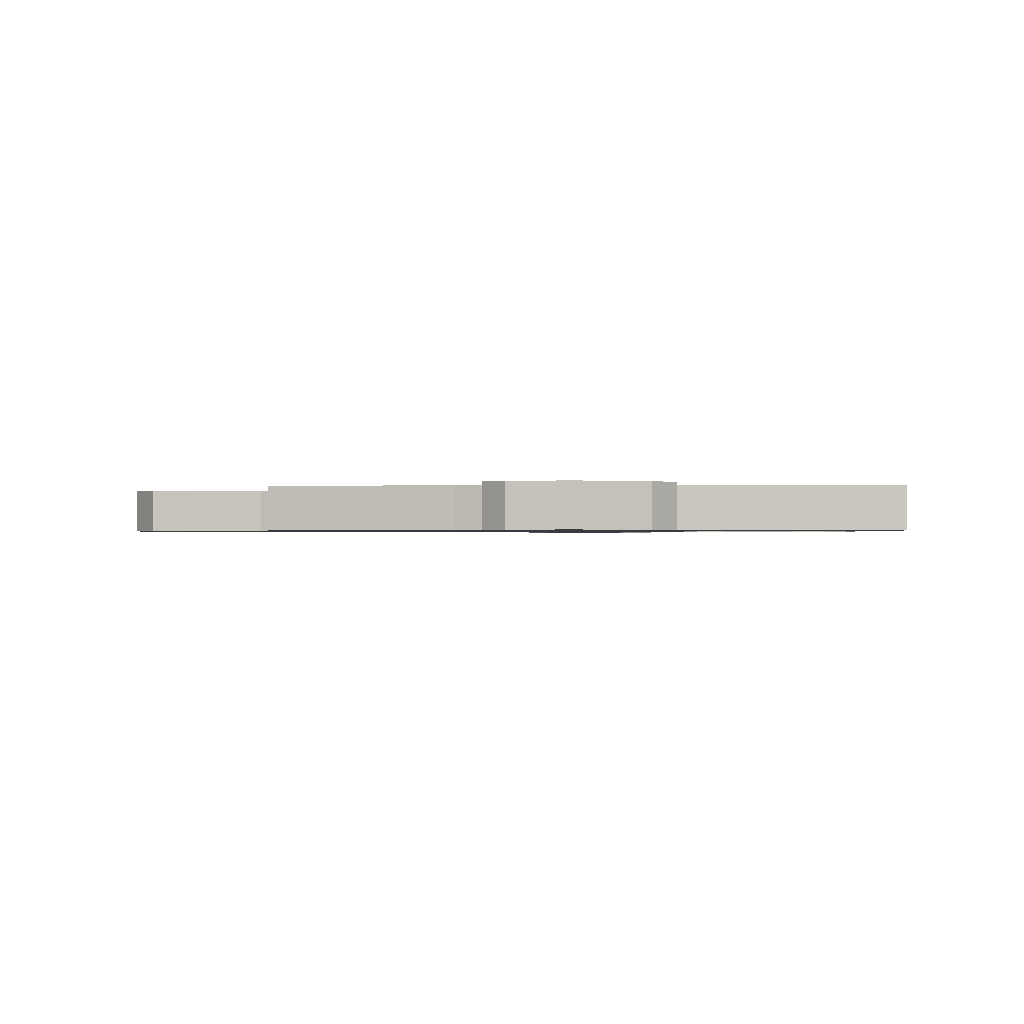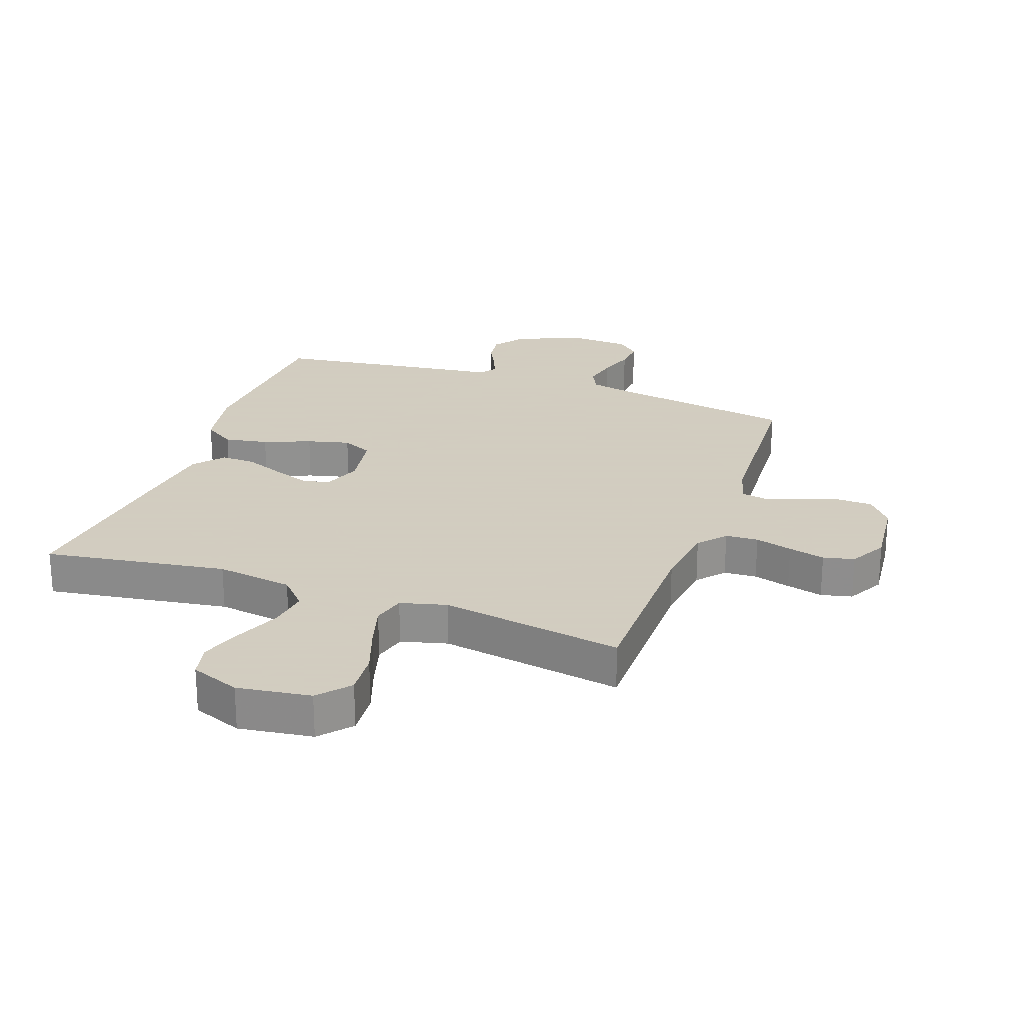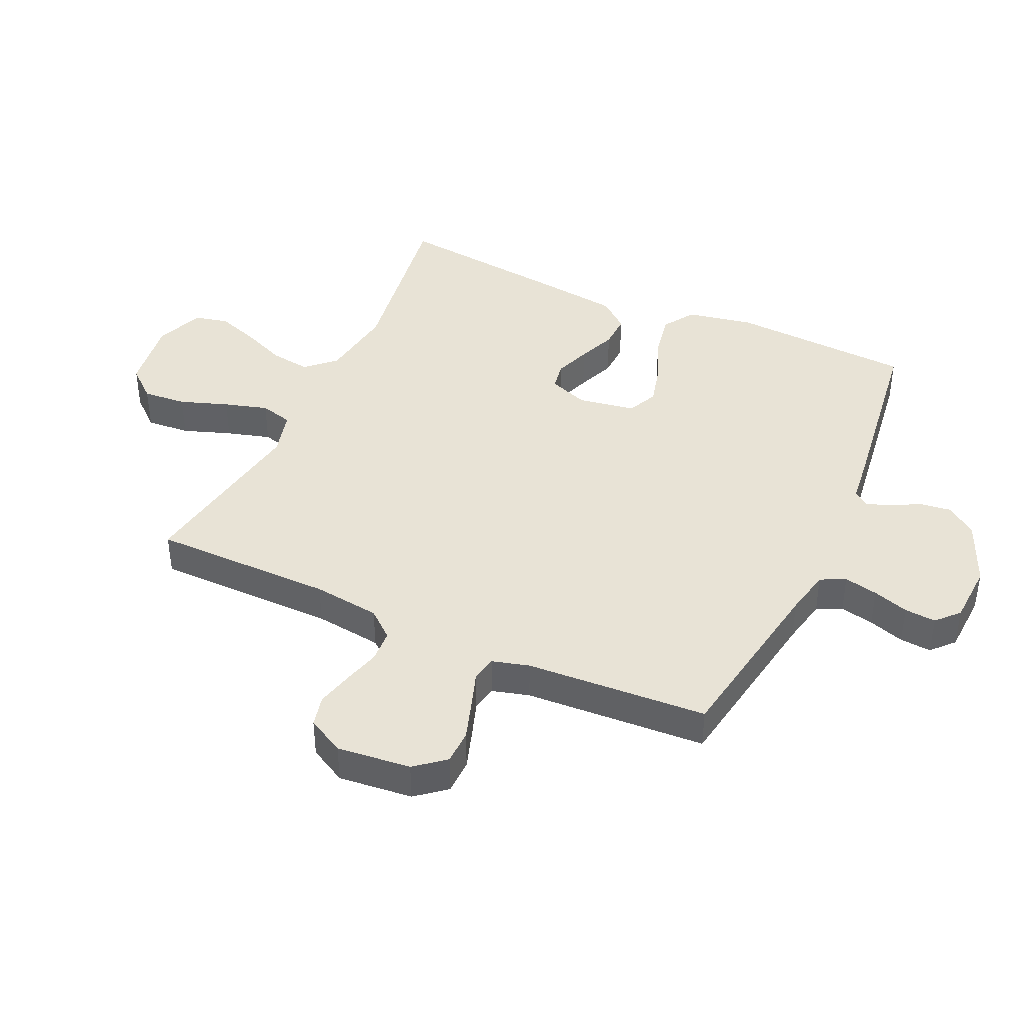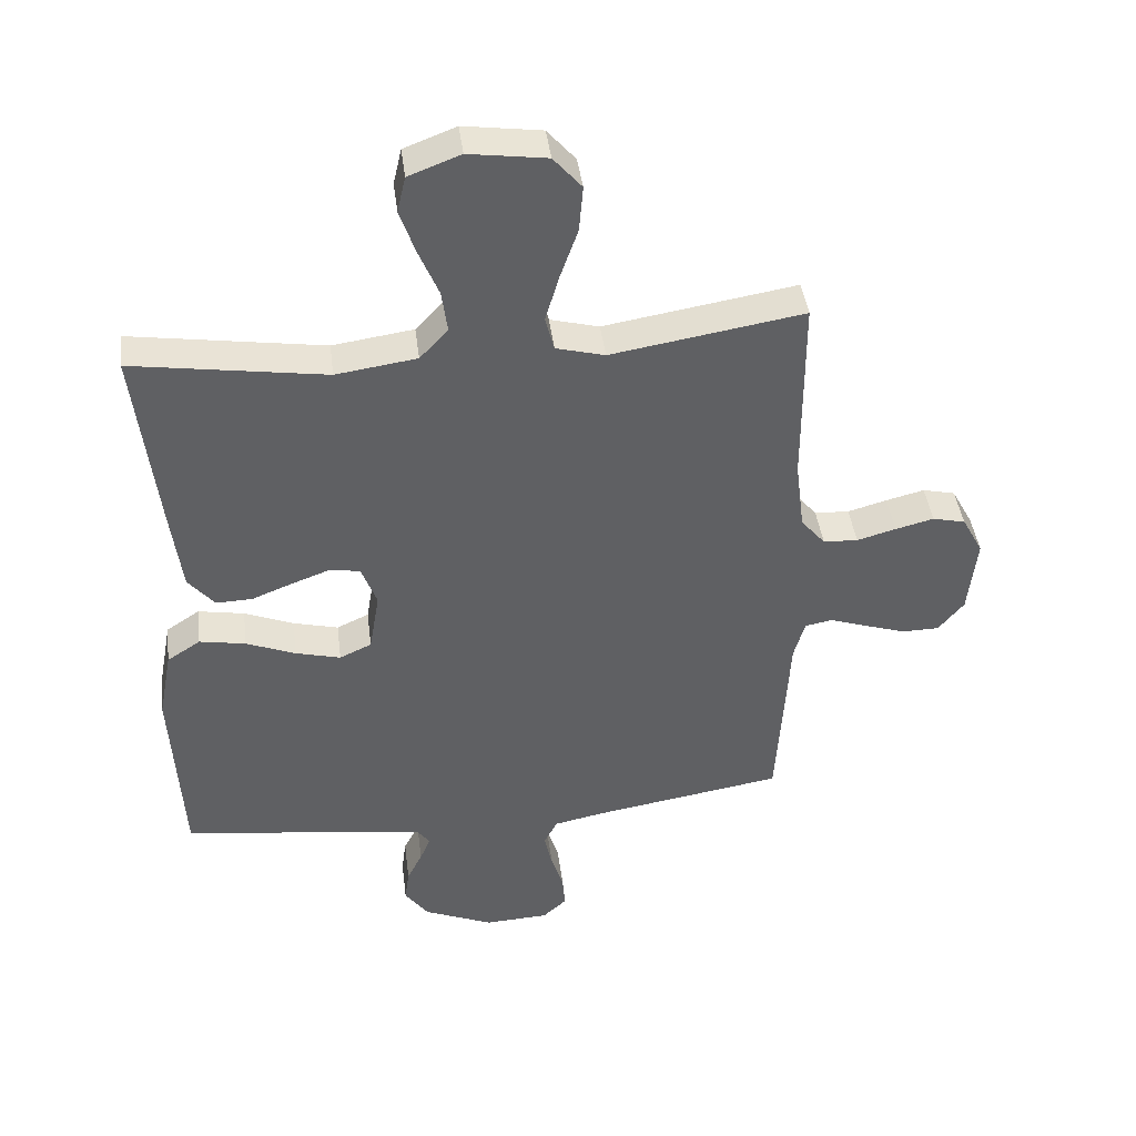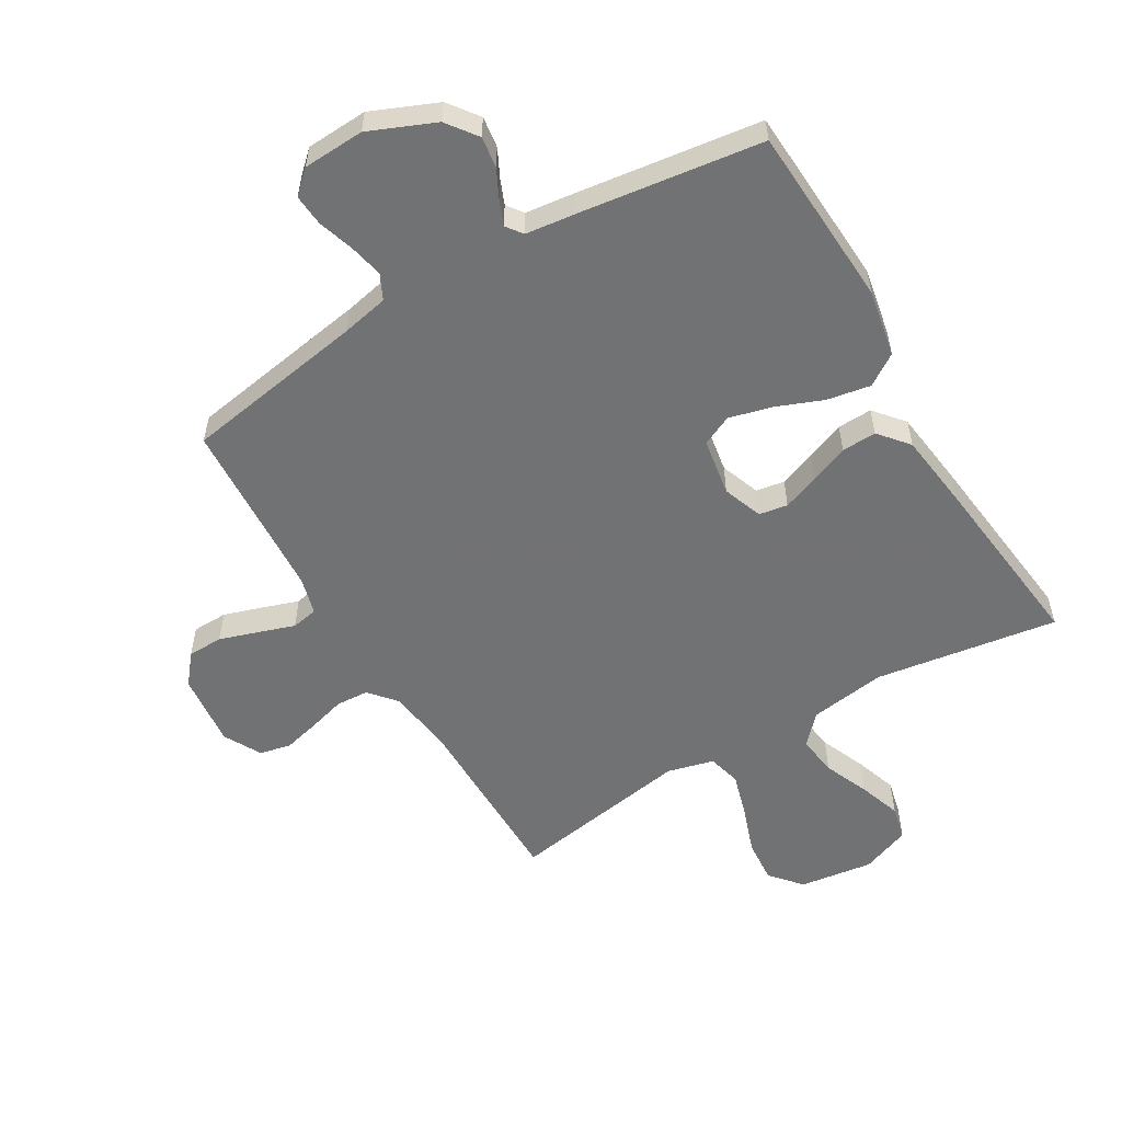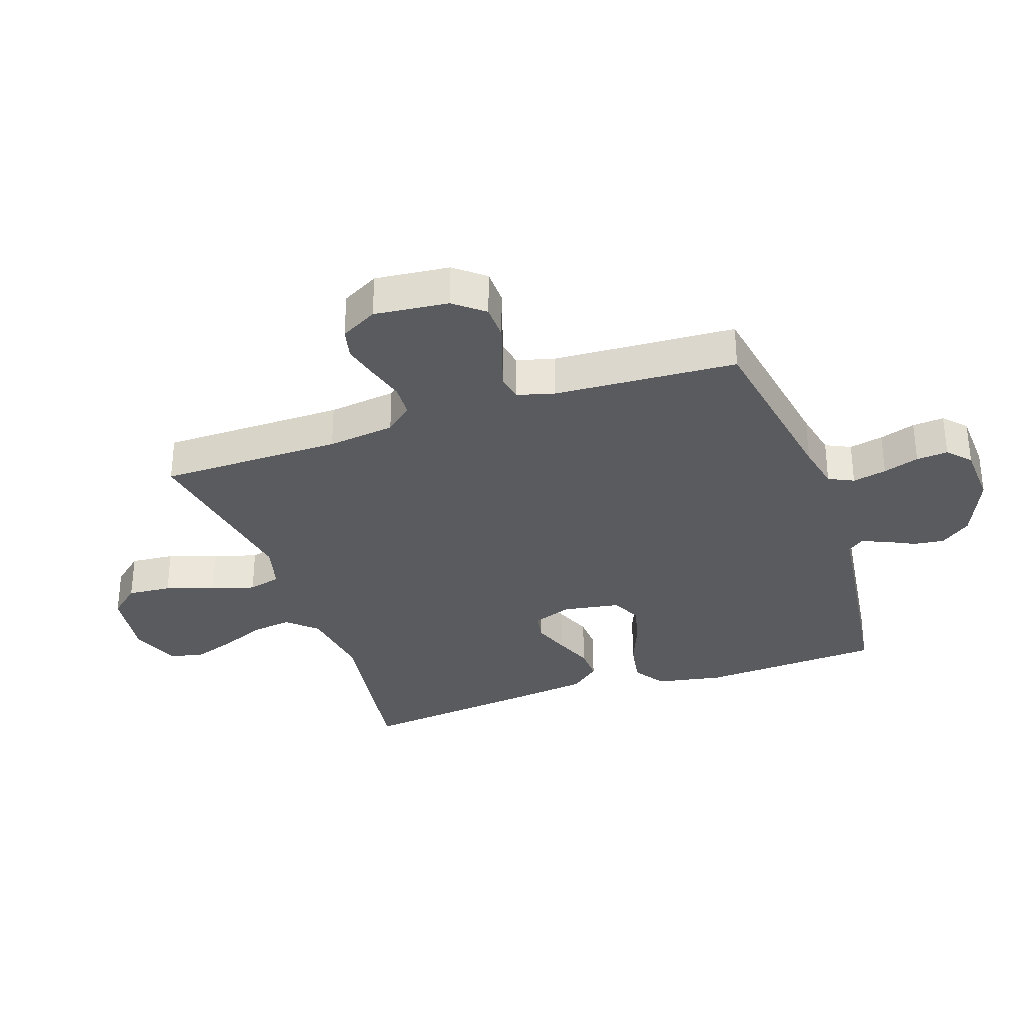
<metadata>
{"format":"obj","ext":"obj","renderer":"f3d","projection":"perspective","resolution":1024,"background":"white","views":[{"elev":-0.7,"azim":-176.0,"up":"+Y"},{"elev":24.3,"azim":19.8,"up":"+Y"},{"elev":41.4,"azim":114.7,"up":"+Y"},{"elev":42.5,"azim":-7.2,"up":"+Z"},{"elev":-55.6,"azim":-149.3,"up":"+Y"},{"elev":-32.3,"azim":109.1,"up":"+Y"}]}
</metadata>
<code>
v -0.5 0.07 -0.5
v -0.516 0.07 -0.2
v -0.495 0.07 -0.09
v -0.443 0.07 -0.056
v -0.371 0.07 -0.069
v -0.294 0.07 -0.1
v -0.224 0.07 -0.118
v -0.174 0.07 -0.095
v -0.158 0.07 0
v -0.182 0.07 0.065
v -0.229 0.07 0.073
v -0.289 0.07 0.051
v -0.352 0.07 0.026
v -0.409 0.07 0.024
v -0.45 0.07 0.073
v -0.466 0.07 0.2
v -0.5 0.07 0.5
v -0.2 0.07 0.454
v -0.074 0.07 0.472
v -0.03 0.07 0.519
v -0.039 0.07 0.585
v -0.07 0.07 0.659
v -0.094 0.07 0.729
v -0.081 0.07 0.785
v 0 0.07 0.816
v 0.121 0.07 0.799
v 0.165 0.07 0.748
v 0.159 0.07 0.676
v 0.131 0.07 0.597
v 0.11 0.07 0.525
v 0.124 0.07 0.471
v 0.2 0.07 0.451
v 0.5 0.07 0.5
v 0.501 0.07 0.2
v 0.515 0.07 0.089
v 0.553 0.07 0.044
v 0.607 0.07 0.041
v 0.668 0.07 0.058
v 0.728 0.07 0.073
v 0.779 0.07 0.061
v 0.812 0.07 0
v 0.799 0.07 -0.122
v 0.759 0.07 -0.171
v 0.701 0.07 -0.172
v 0.637 0.07 -0.151
v 0.578 0.07 -0.131
v 0.535 0.07 -0.139
v 0.518 0.07 -0.2
v 0.5 0.07 -0.5
v 0.2 0.07 -0.549
v 0.123 0.07 -0.565
v 0.103 0.07 -0.606
v 0.115 0.07 -0.662
v 0.134 0.07 -0.721
v 0.138 0.07 -0.773
v 0.101 0.07 -0.807
v 0 0.07 -0.812
v -0.108 0.07 -0.766
v -0.145 0.07 -0.716
v -0.138 0.07 -0.665
v -0.114 0.07 -0.617
v -0.098 0.07 -0.578
v -0.118 0.07 -0.551
v -0.2 0.07 -0.541
v -0.5 0 -0.5
v -0.516 0 -0.2
v -0.495 0 -0.09
v -0.443 0 -0.056
v -0.371 0 -0.069
v -0.294 0 -0.1
v -0.224 0 -0.118
v -0.174 0 -0.095
v -0.158 0 0
v -0.182 0 0.065
v -0.229 0 0.073
v -0.289 0 0.051
v -0.352 0 0.026
v -0.409 0 0.024
v -0.45 0 0.073
v -0.466 0 0.2
v -0.5 0 0.5
v -0.2 0 0.454
v -0.074 0 0.472
v -0.03 0 0.519
v -0.039 0 0.585
v -0.07 0 0.659
v -0.094 0 0.729
v -0.081 0 0.785
v 0 0 0.816
v 0.121 0 0.799
v 0.165 0 0.748
v 0.159 0 0.676
v 0.131 0 0.597
v 0.11 0 0.525
v 0.124 0 0.471
v 0.2 0 0.451
v 0.5 0 0.5
v 0.501 0 0.2
v 0.515 0 0.089
v 0.553 0 0.044
v 0.607 0 0.041
v 0.668 0 0.058
v 0.728 0 0.073
v 0.779 0 0.061
v 0.812 0 0
v 0.799 0 -0.122
v 0.759 0 -0.171
v 0.701 0 -0.172
v 0.637 0 -0.151
v 0.578 0 -0.131
v 0.535 0 -0.139
v 0.518 0 -0.2
v 0.5 0 -0.5
v 0.2 0 -0.549
v 0.123 0 -0.565
v 0.103 0 -0.606
v 0.115 0 -0.662
v 0.134 0 -0.721
v 0.138 0 -0.773
v 0.101 0 -0.807
v 0 0 -0.812
v -0.108 0 -0.766
v -0.145 0 -0.716
v -0.138 0 -0.665
v -0.114 0 -0.617
v -0.098 0 -0.578
v -0.118 0 -0.551
v -0.2 0 -0.541
f 4 5 6
f 3 4 6
f 2 3 6
f 1 2 6
f 64 1 6
f 63 64 6
f 62 63 6 7
f 59 60 61
f 58 59 61
f 57 58 61
f 56 57 61
f 55 56 61
f 54 55 61
f 53 54 61
f 52 53 61 62
f 62 7 8
f 52 62 8
f 51 52 8
f 48 49 50
f 51 8 9
f 50 51 9
f 48 50 9
f 47 48 9
f 44 45 46
f 43 44 46
f 42 43 46
f 41 42 46
f 40 41 46
f 39 40 46
f 38 39 46
f 37 38 46
f 47 9 10
f 46 47 10
f 37 46 10
f 36 37 10
f 32 33 34
f 31 32 34 35
f 27 28 29
f 26 27 29
f 25 26 29
f 24 25 29
f 23 24 29
f 22 23 29
f 21 22 29
f 20 21 29 30
f 19 20 30 31
f 16 17 18
f 15 16 18
f 14 15 18
f 13 14 18
f 12 13 18
f 18 19 31
f 12 18 31
f 11 12 31
f 31 35 36
f 11 31 36
f 10 11 36
f 70 69 68
f 70 68 67
f 70 67 66
f 70 66 65
f 70 65 128
f 70 128 127
f 71 70 127 126
f 125 124 123
f 125 123 122
f 125 122 121
f 125 121 120
f 125 120 119
f 125 119 118
f 125 118 117
f 126 125 117 116
f 72 71 126
f 72 126 116
f 72 116 115
f 114 113 112
f 73 72 115
f 73 115 114
f 73 114 112
f 73 112 111
f 110 109 108
f 110 108 107
f 110 107 106
f 110 106 105
f 110 105 104
f 110 104 103
f 110 103 102
f 110 102 101
f 74 73 111
f 74 111 110
f 74 110 101
f 74 101 100
f 98 97 96
f 99 98 96 95
f 93 92 91
f 93 91 90
f 93 90 89
f 93 89 88
f 93 88 87
f 93 87 86
f 93 86 85
f 94 93 85 84
f 95 94 84 83
f 82 81 80
f 82 80 79
f 82 79 78
f 82 78 77
f 82 77 76
f 95 83 82
f 95 82 76
f 95 76 75
f 100 99 95
f 100 95 75
f 100 75 74
f 1 65 66 2
f 2 66 67 3
f 3 67 68 4
f 4 68 69 5
f 5 69 70 6
f 6 70 71 7
f 7 71 72 8
f 8 72 73 9
f 9 73 74 10
f 10 74 75 11
f 11 75 76 12
f 12 76 77 13
f 13 77 78 14
f 14 78 79 15
f 15 79 80 16
f 16 80 81 17
f 17 81 82 18
f 18 82 83 19
f 19 83 84 20
f 20 84 85 21
f 21 85 86 22
f 22 86 87 23
f 23 87 88 24
f 24 88 89 25
f 25 89 90 26
f 26 90 91 27
f 27 91 92 28
f 28 92 93 29
f 29 93 94 30
f 30 94 95 31
f 31 95 96 32
f 32 96 97 33
f 33 97 98 34
f 34 98 99 35
f 35 99 100 36
f 36 100 101 37
f 37 101 102 38
f 38 102 103 39
f 39 103 104 40
f 40 104 105 41
f 41 105 106 42
f 42 106 107 43
f 43 107 108 44
f 44 108 109 45
f 45 109 110 46
f 46 110 111 47
f 47 111 112 48
f 48 112 113 49
f 49 113 114 50
f 50 114 115 51
f 51 115 116 52
f 52 116 117 53
f 53 117 118 54
f 54 118 119 55
f 55 119 120 56
f 56 120 121 57
f 57 121 122 58
f 58 122 123 59
f 59 123 124 60
f 60 124 125 61
f 61 125 126 62
f 62 126 127 63
f 63 127 128 64
f 64 128 65 1

</code>
